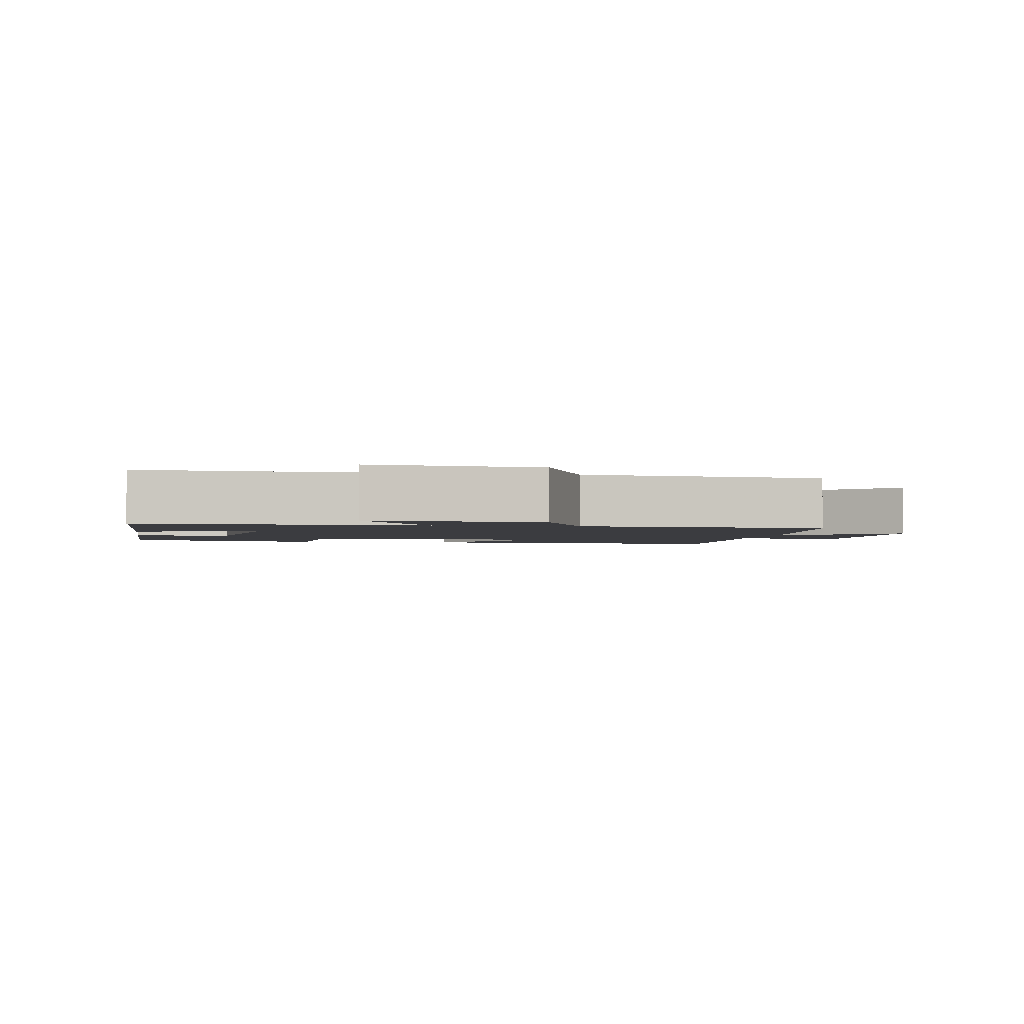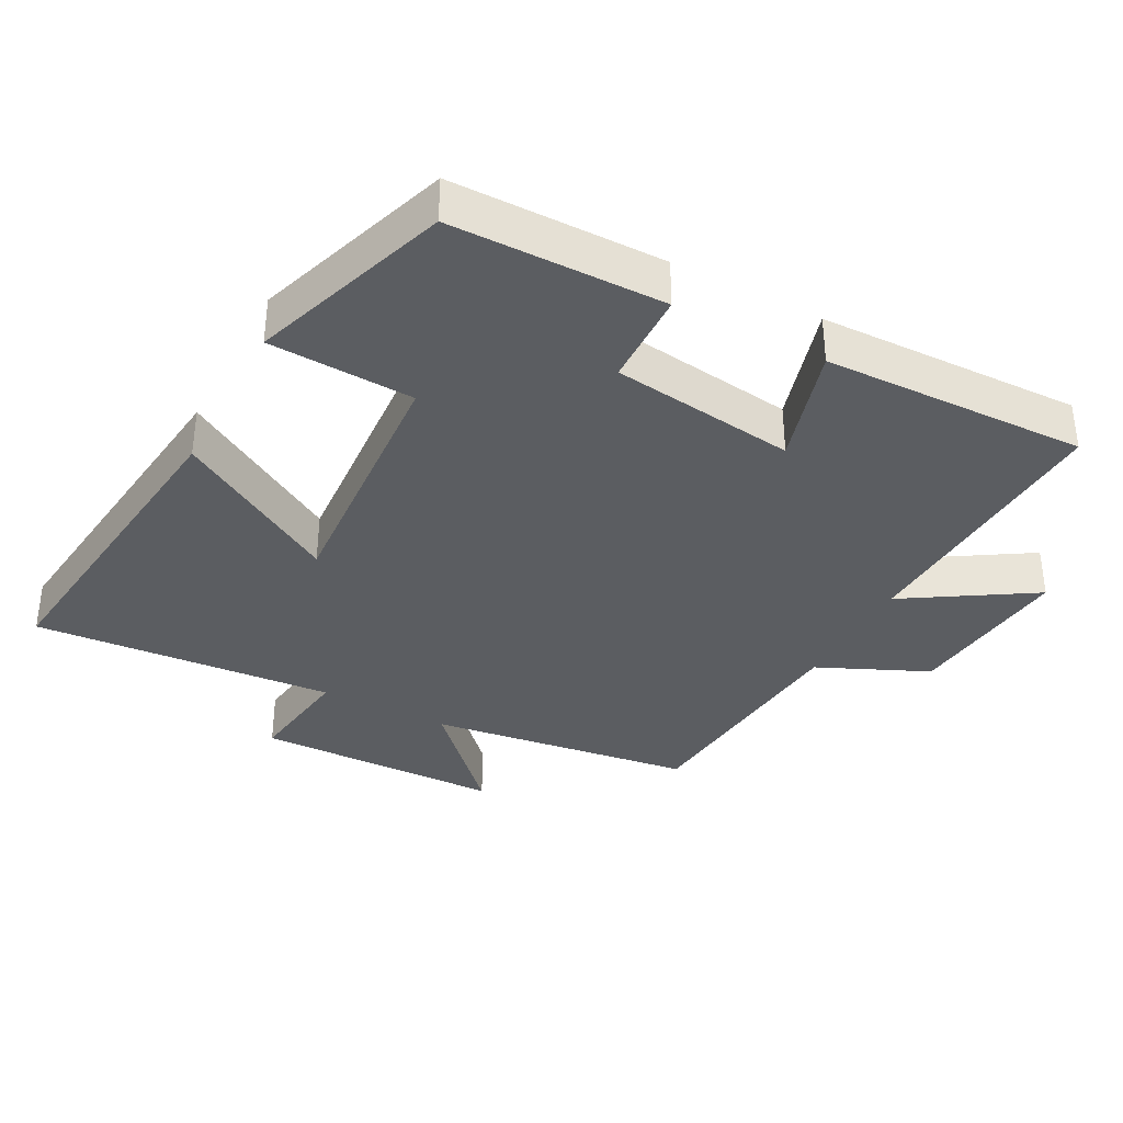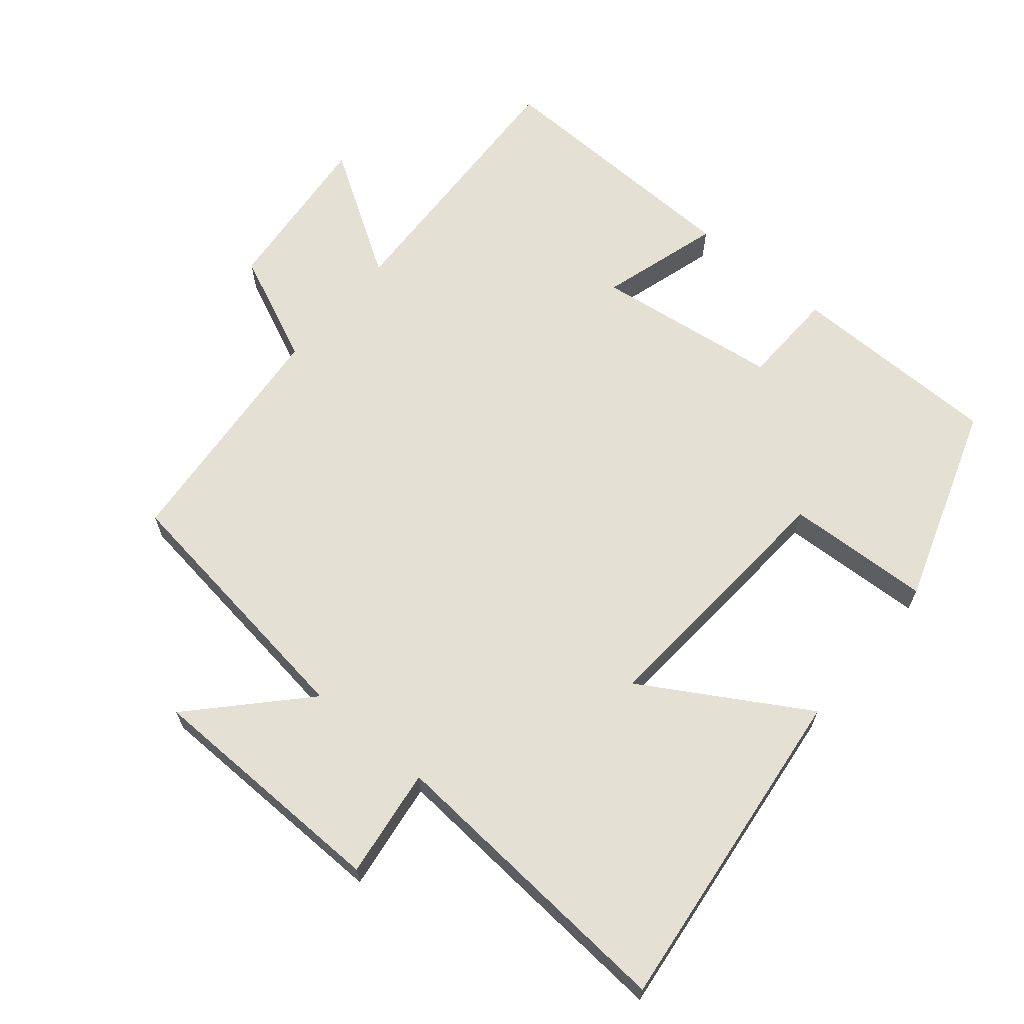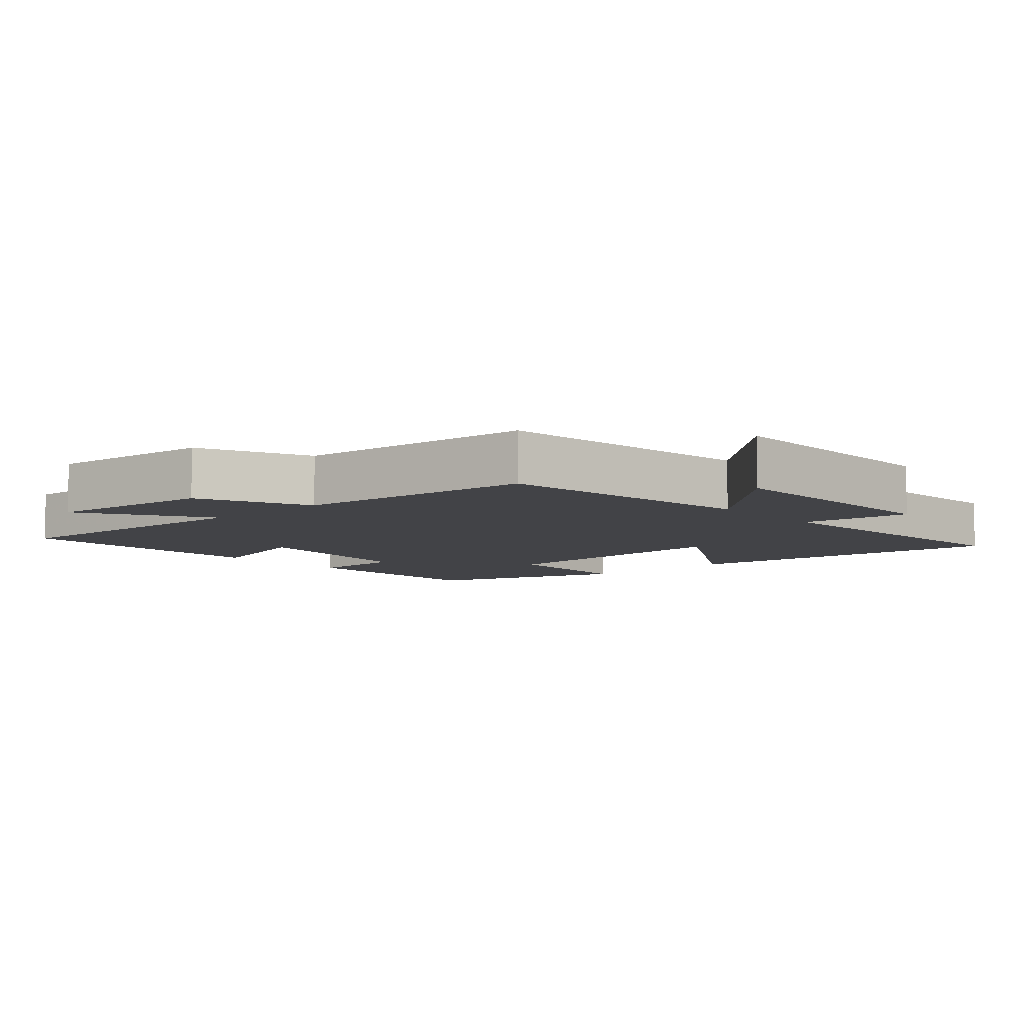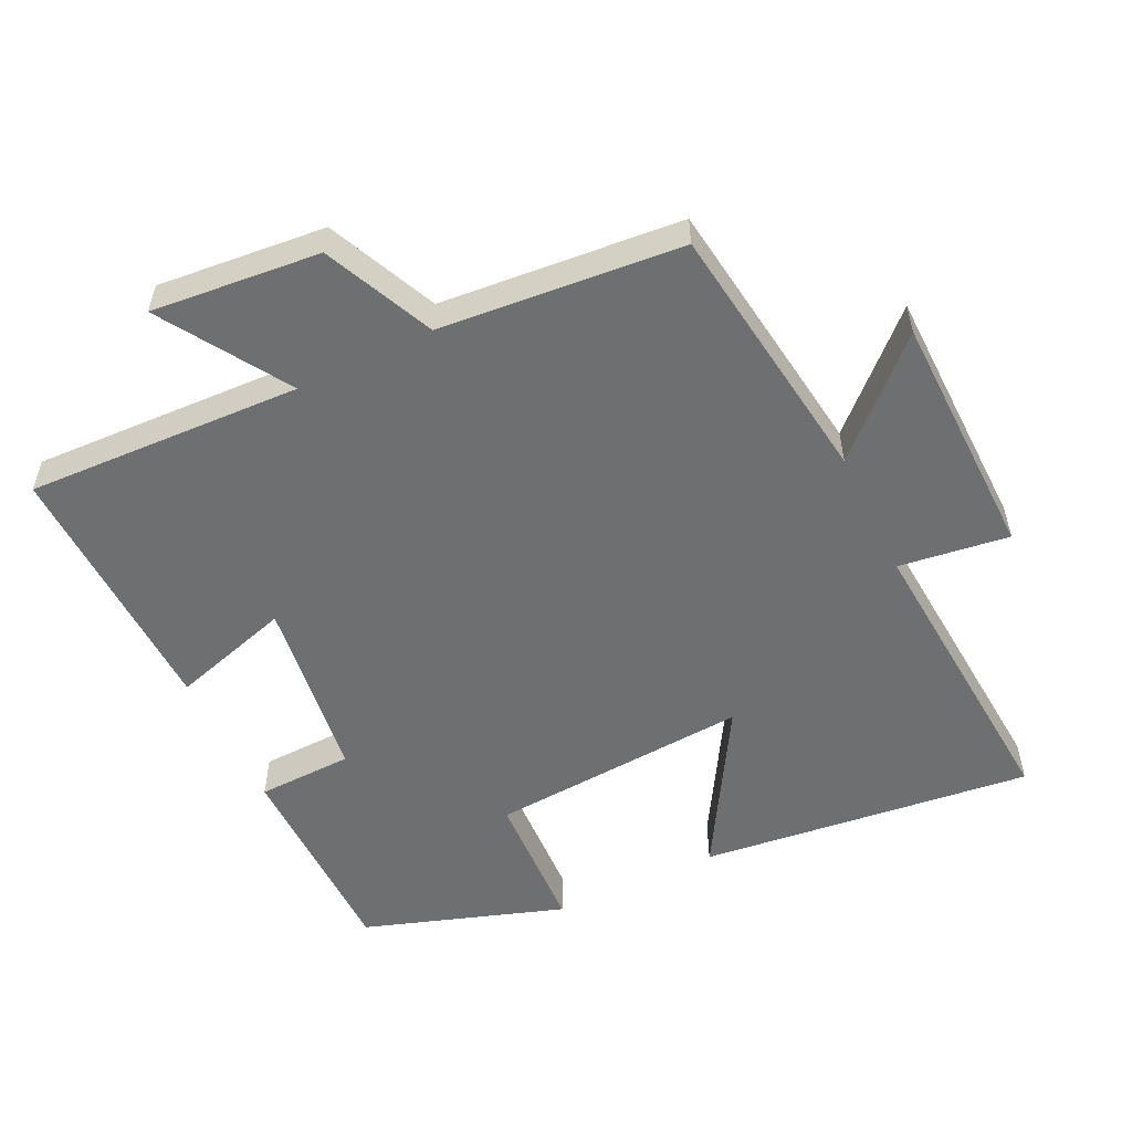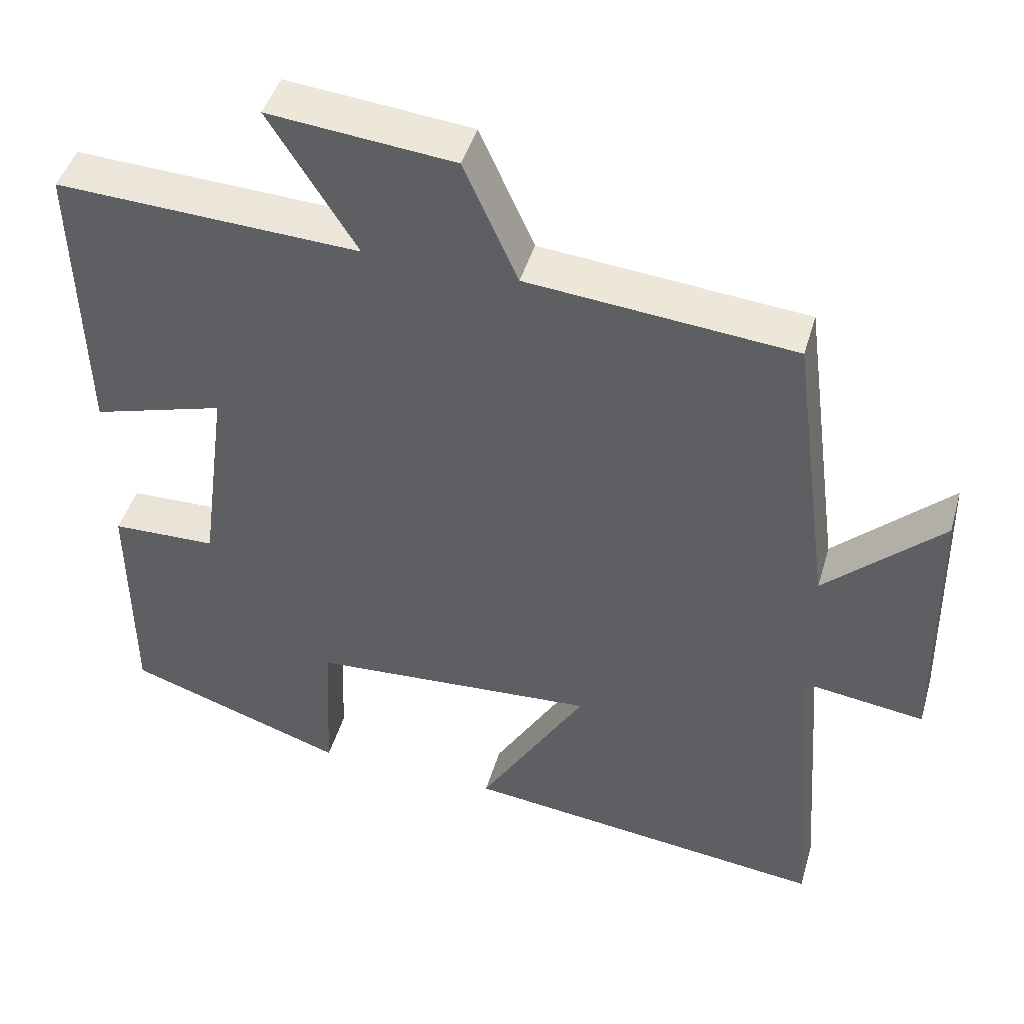
<metadata>
{"format":"obj","ext":"obj","renderer":"f3d","projection":"perspective","resolution":1024,"background":"white","views":[{"elev":-2.1,"azim":-9.6,"up":"+Y"},{"elev":-35.7,"azim":-117.9,"up":"+Y"},{"elev":65.6,"azim":130.0,"up":"+Y"},{"elev":-7.5,"azim":41.9,"up":"+Y"},{"elev":-54.5,"azim":25.9,"up":"+Y"},{"elev":45.1,"azim":16.0,"up":"+Z"}]}
</metadata>
<code>
v 0.448 0.07 0.468
v 0.5 0.07 0.079
v 0.655 0.07 0.225
v 0.661 0.07 -0.137
v 0.5 0.07 -0.115
v 0.532 0.07 -0.557
v 0.045 0.07 -0.5
v 0.187 0.07 -0.263
v -0.195 0.07 -0.289
v -0.205 0.07 -0.5
v -0.498 0.07 -0.401
v -0.5 0.07 -0.09
v -0.36 0.07 -0.086
v -0.324 0.07 0.184
v -0.5 0.07 0.132
v -0.51 0.07 0.518
v -0.107 0.07 0.5
v -0.223 0.07 0.685
v 0.023 0.07 0.661
v 0.095 0.07 0.5
v 0.448 0 0.468
v 0.5 0 0.079
v 0.655 0 0.225
v 0.661 0 -0.137
v 0.5 0 -0.115
v 0.532 0 -0.557
v 0.045 0 -0.5
v 0.187 0 -0.263
v -0.195 0 -0.289
v -0.205 0 -0.5
v -0.498 0 -0.401
v -0.5 0 -0.09
v -0.36 0 -0.086
v -0.324 0 0.184
v -0.5 0 0.132
v -0.51 0 0.518
v -0.107 0 0.5
v -0.223 0 0.685
v 0.023 0 0.661
v 0.095 0 0.5
f 17 18 19 20
f 17 20 1 2
f 14 15 16 17
f 13 14 17 2
f 11 12 13
f 10 11 13
f 9 10 13
f 8 9 13 2
f 5 6 7 8
f 5 8 2 3
f 3 4 5
f 40 39 38 37
f 22 21 40 37
f 37 36 35 34
f 22 37 34 33
f 33 32 31
f 33 31 30
f 33 30 29
f 22 33 29 28
f 28 27 26 25
f 23 22 28 25
f 25 24 23
f 1 21 22 2
f 2 22 23 3
f 3 23 24 4
f 4 24 25 5
f 5 25 26 6
f 6 26 27 7
f 7 27 28 8
f 8 28 29 9
f 9 29 30 10
f 10 30 31 11
f 11 31 32 12
f 12 32 33 13
f 13 33 34 14
f 14 34 35 15
f 15 35 36 16
f 16 36 37 17
f 17 37 38 18
f 18 38 39 19
f 19 39 40 20
f 20 40 21 1

</code>
